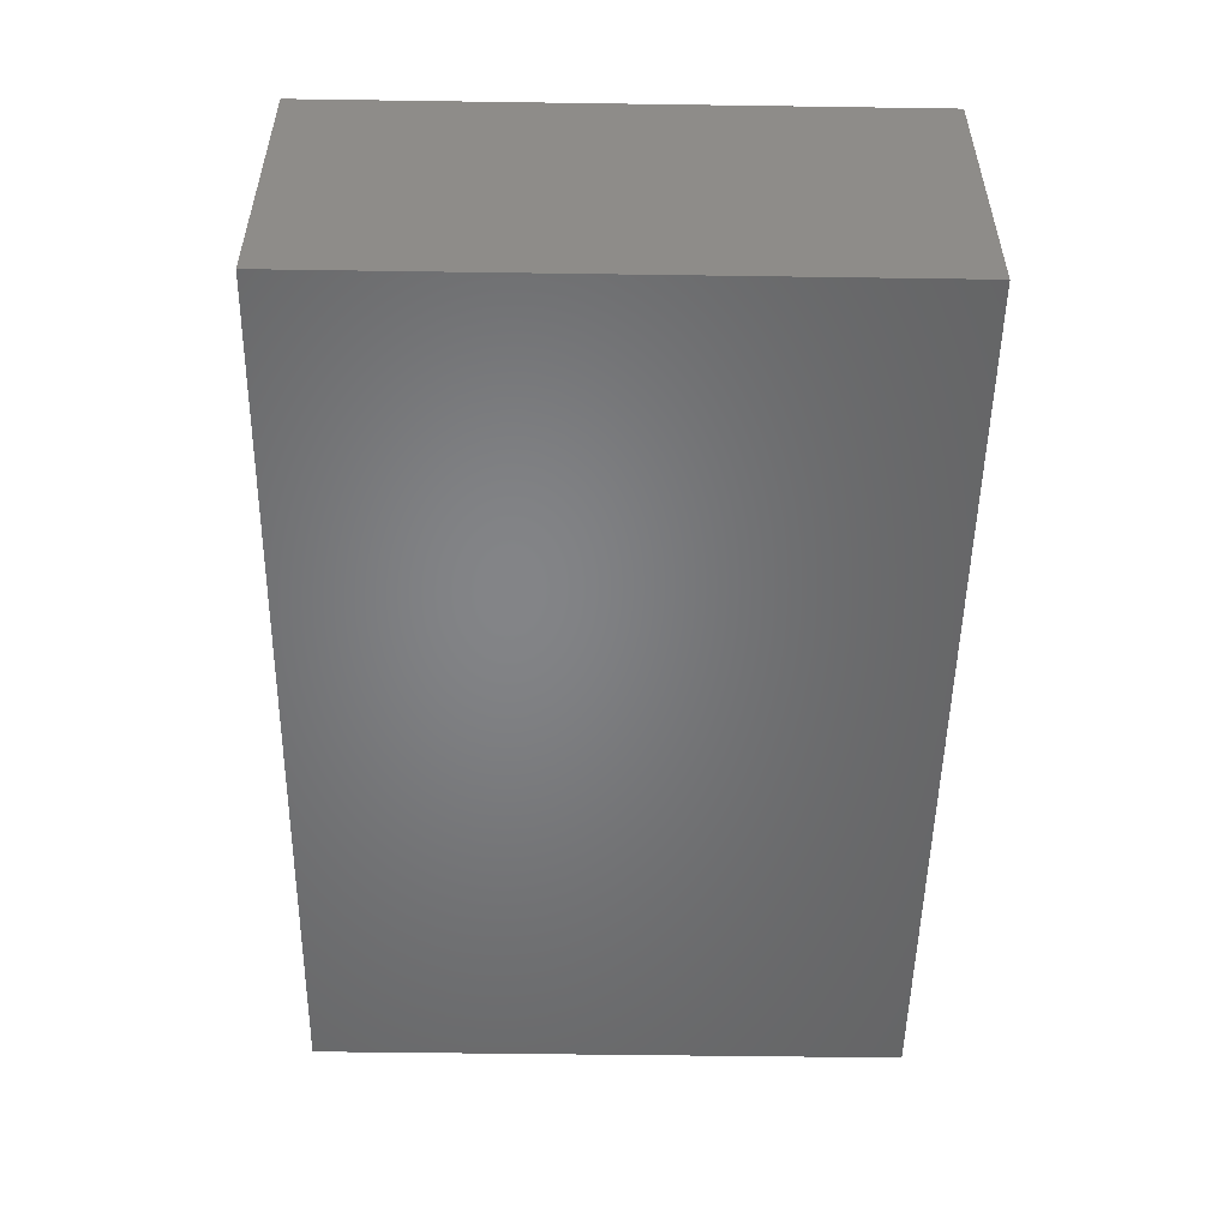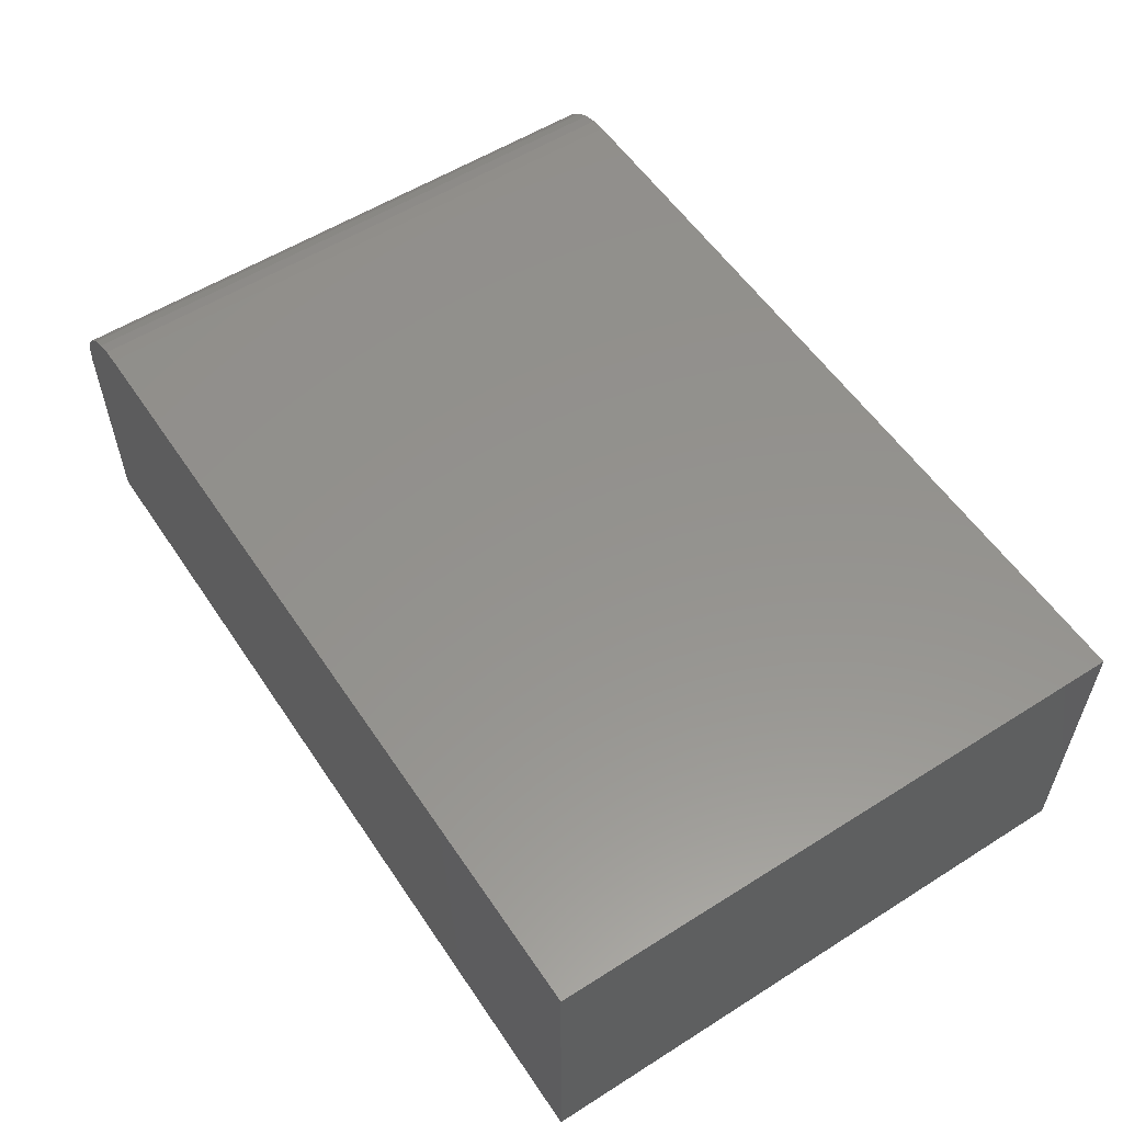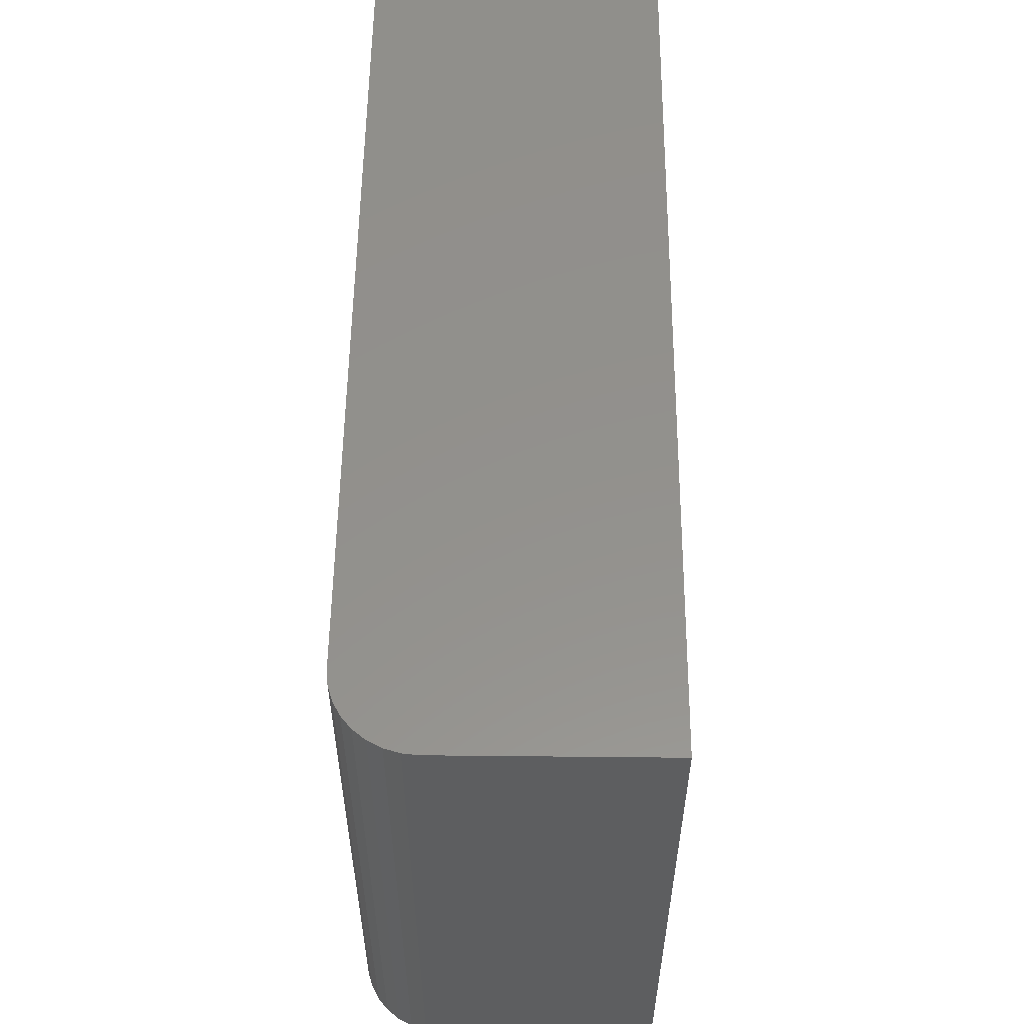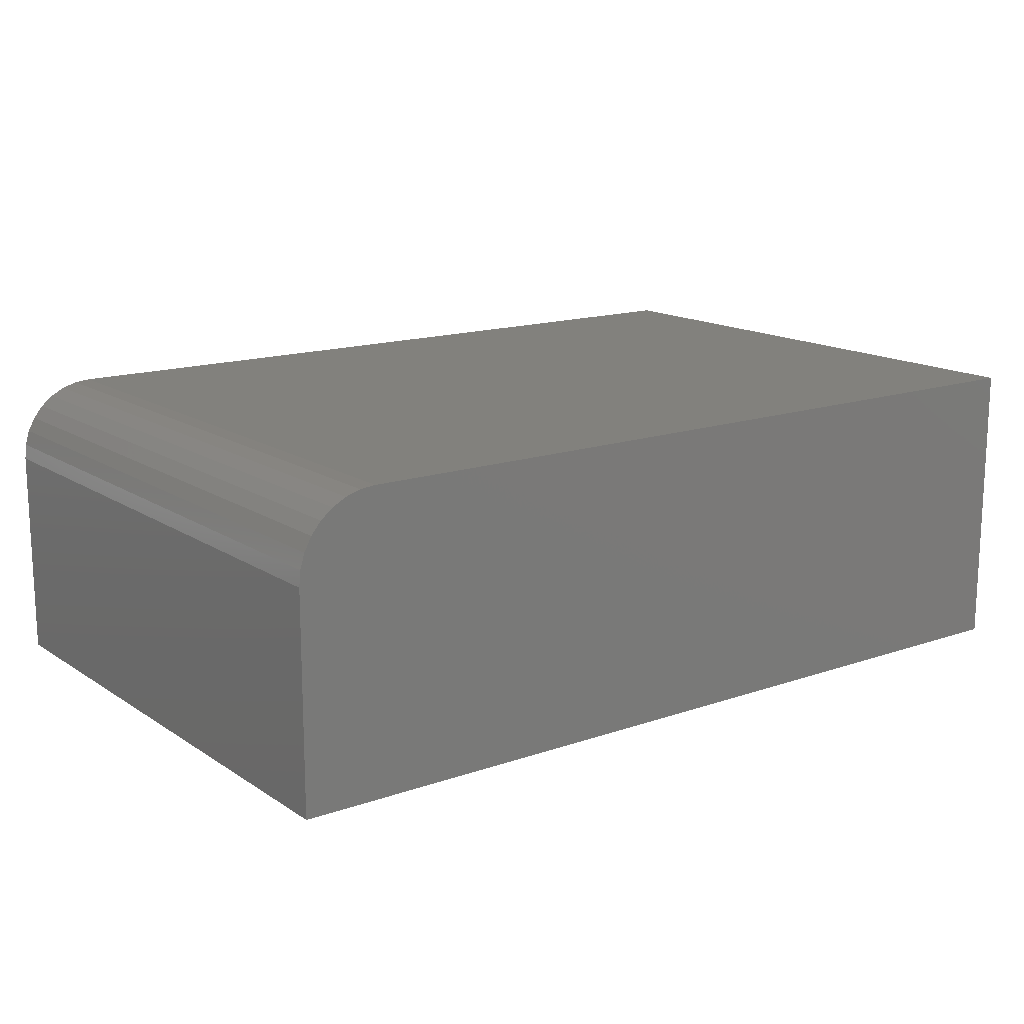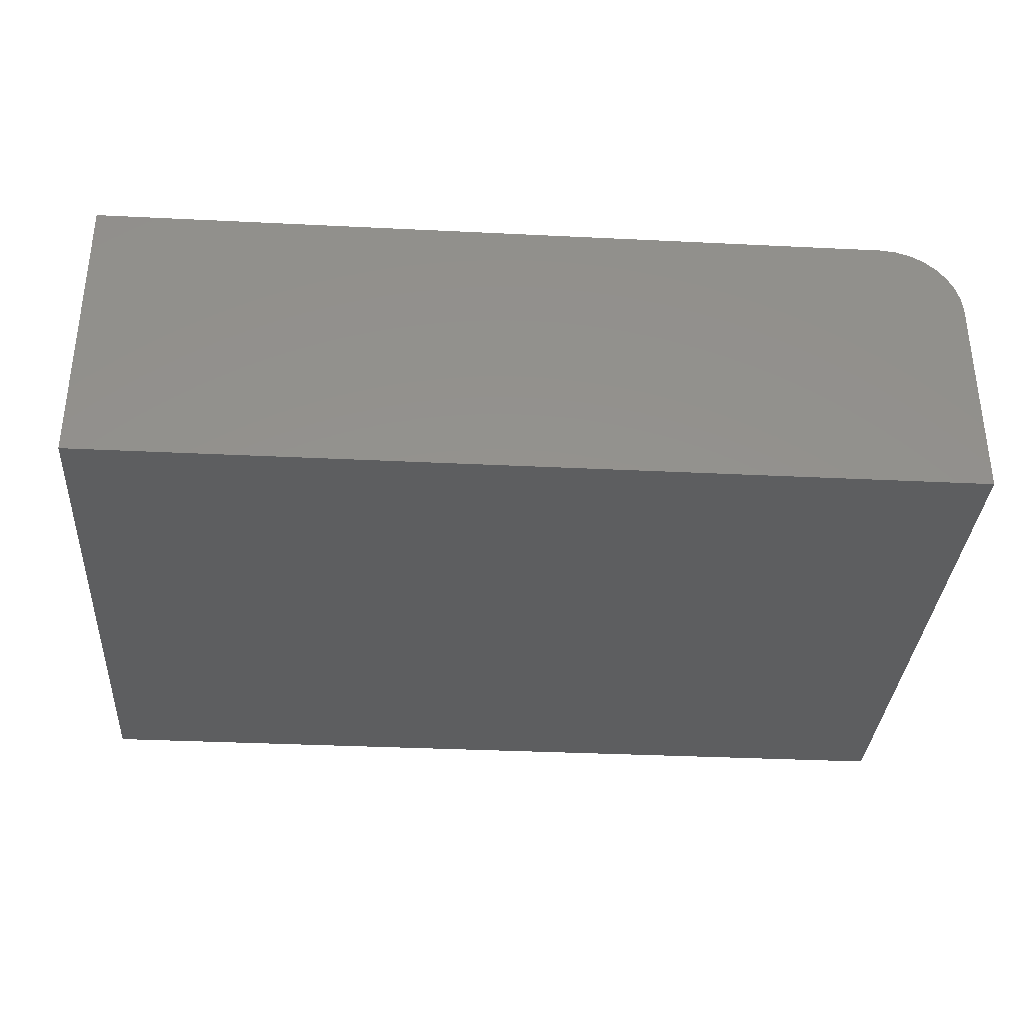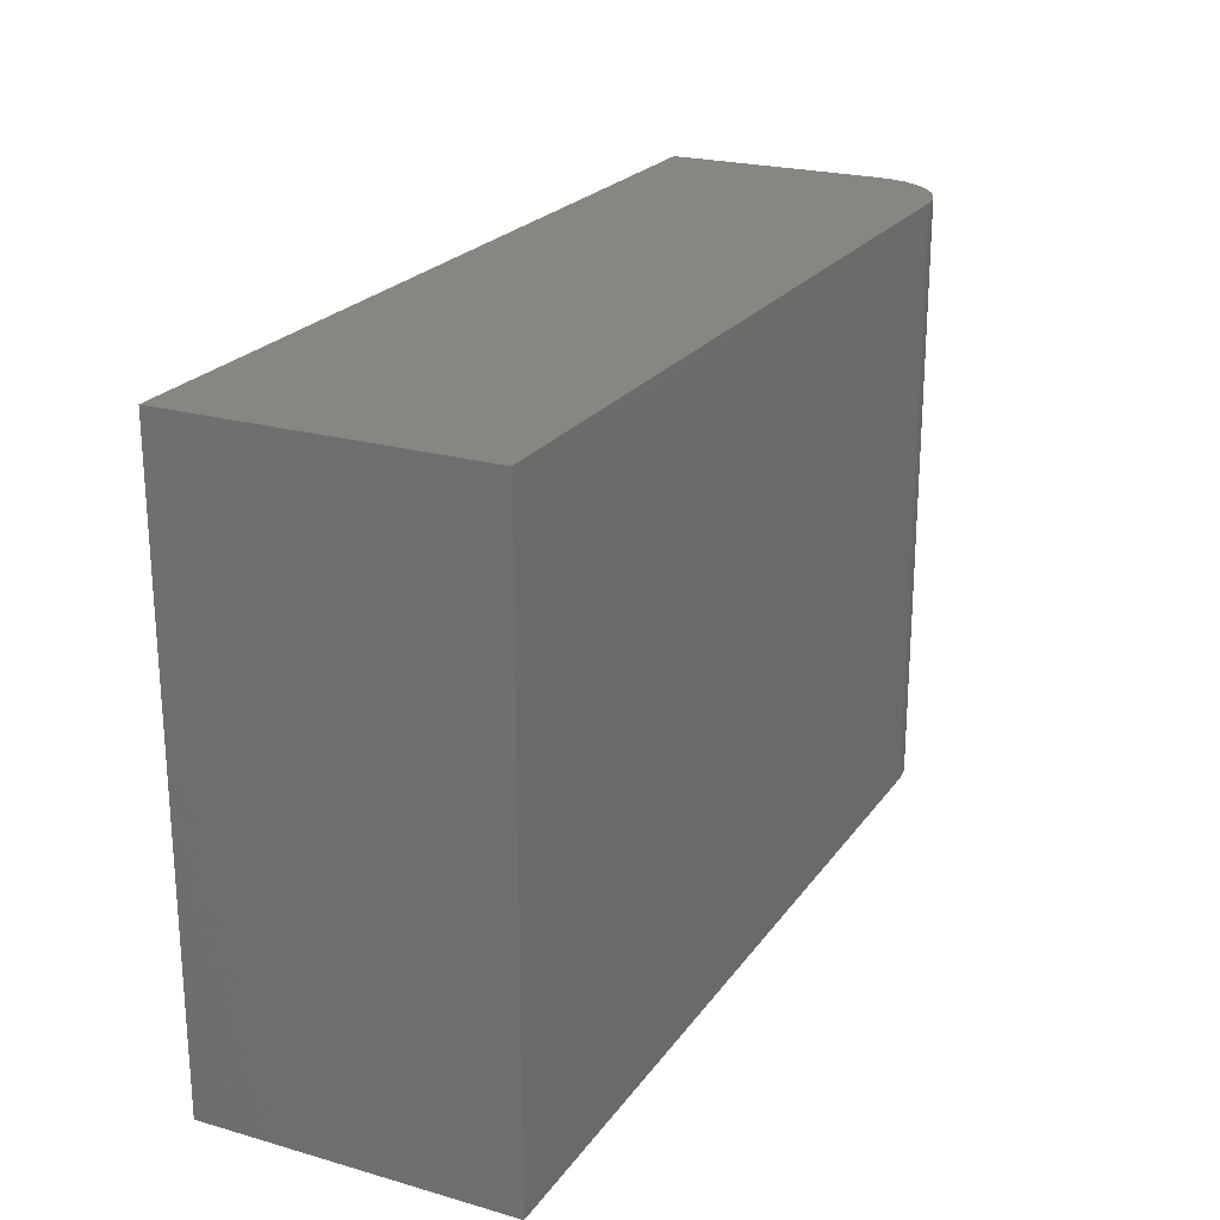
<metadata>
{"format":"stl","ext":"stl","renderer":"f3d","projection":"perspective","resolution":1024,"background":"white","views":[{"elev":-51.9,"azim":-90.9,"up":"+Z"},{"elev":56.1,"azim":-123.5,"up":"+Z"},{"elev":54.8,"azim":90.6,"up":"+Y"},{"elev":15.1,"azim":143.5,"up":"+Z"},{"elev":-34.1,"azim":-3.8,"up":"+Z"},{"elev":22.7,"azim":-63.9,"up":"+Y"}]}
</metadata>
<code>
# stl→obj: 24 verts, 44 faces
v -0.75 -0.07812 0.3203
v 0.1328 -0.07812 0.3203
v -0.75 0.5643 0.3203
v 0.1328 0.5643 0.3203
v 0.1496 0.5643 0.3187
v 0.1657 0.5643 0.3138
v 0.1806 0.5643 0.3058
v 0.1936 0.5643 0.2951
v 0.2043 0.5643 0.2821
v 0.2122 0.5643 0.2673
v 0.2171 0.5643 0.2511
v 0.2188 0.5643 0.2344
v 0.2188 0.5643 0
v -0.75 0.5643 0
v 0.2188 -0.07812 0.2344
v 0.2188 -0.07812 0
v 0.2171 -0.07812 0.2511
v 0.2122 -0.07812 0.2673
v 0.2043 -0.07812 0.2821
v 0.1936 -0.07812 0.2951
v 0.1806 -0.07812 0.3058
v 0.1657 -0.07812 0.3138
v 0.1496 -0.07812 0.3187
v -0.75 -0.07812 0
f 1 2 3
f 3 2 4
f 4 5 6
f 4 6 7
f 4 7 8
f 4 8 9
f 4 9 10
f 4 10 11
f 4 11 12
f 4 12 13
f 4 13 14
f 4 14 3
f 15 16 12
f 12 16 13
f 16 15 17
f 16 17 18
f 16 18 19
f 16 19 20
f 16 20 21
f 16 21 22
f 16 22 23
f 16 23 2
f 16 2 1
f 16 1 24
f 15 12 17
f 17 12 11
f 17 11 18
f 18 11 10
f 18 10 19
f 19 10 9
f 19 9 20
f 20 9 8
f 20 8 21
f 21 8 7
f 21 7 22
f 22 7 6
f 22 6 23
f 23 6 5
f 23 5 2
f 2 5 4
f 24 14 16
f 16 14 13
f 3 14 1
f 1 14 24

</code>
